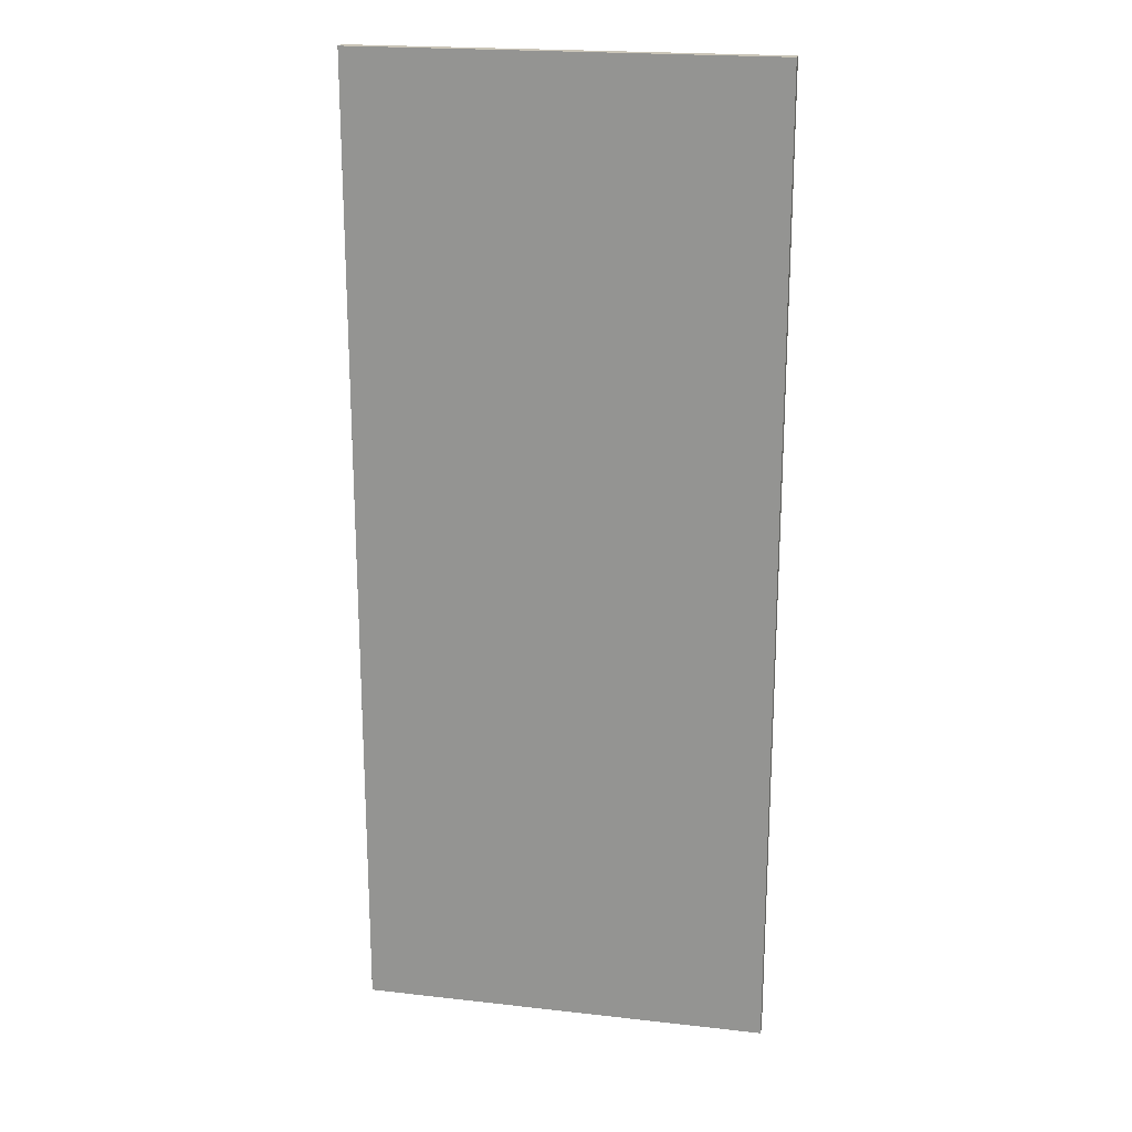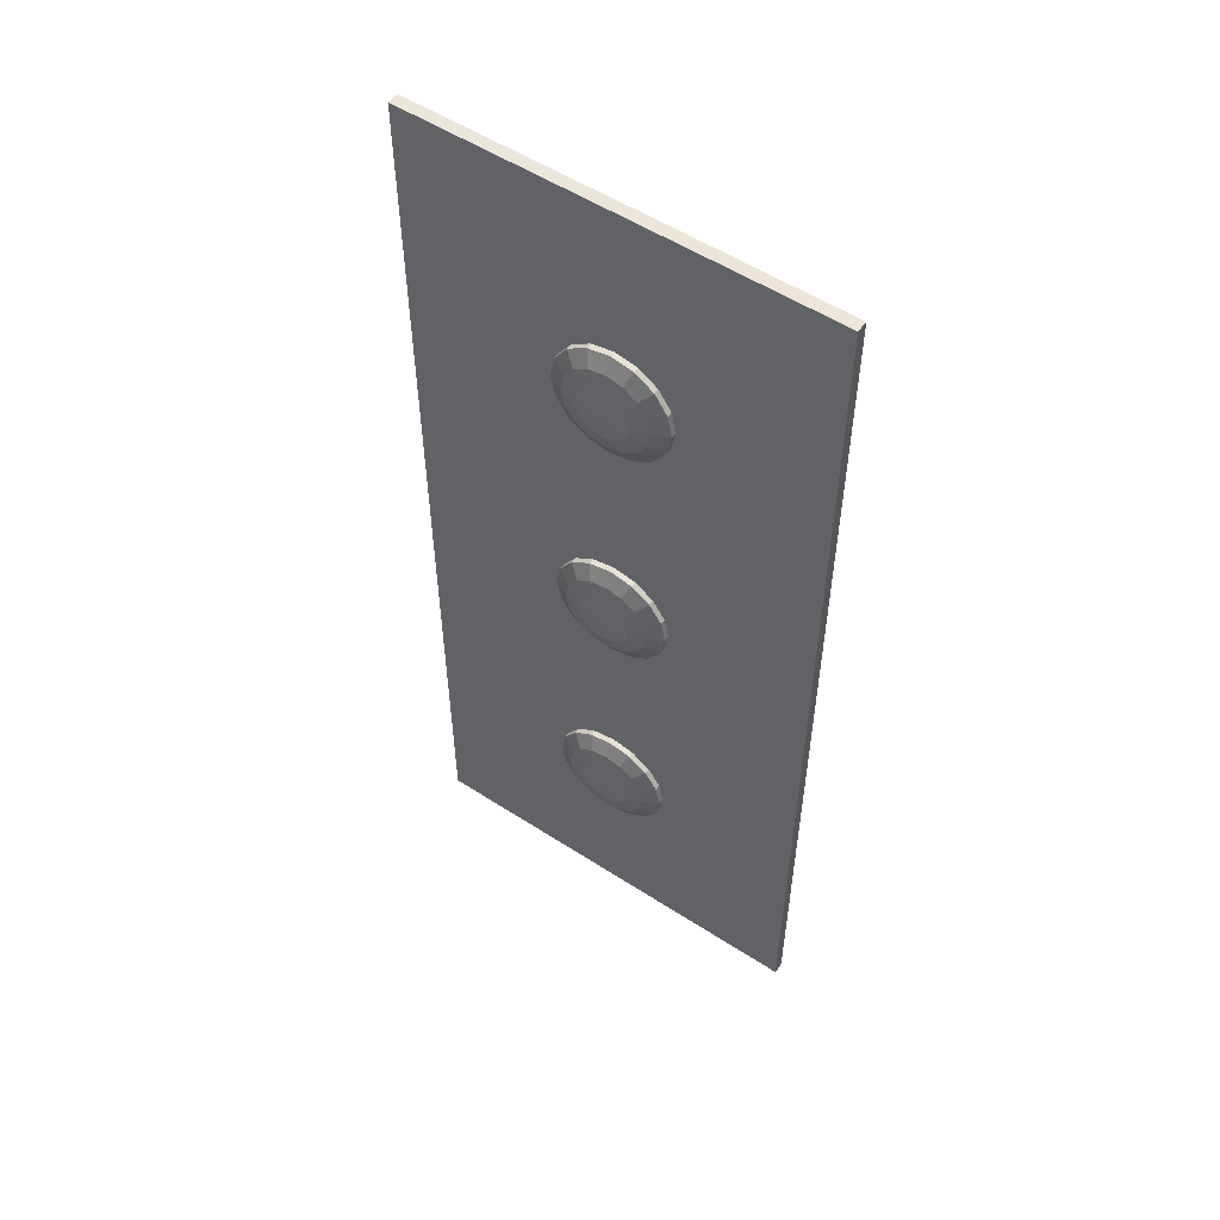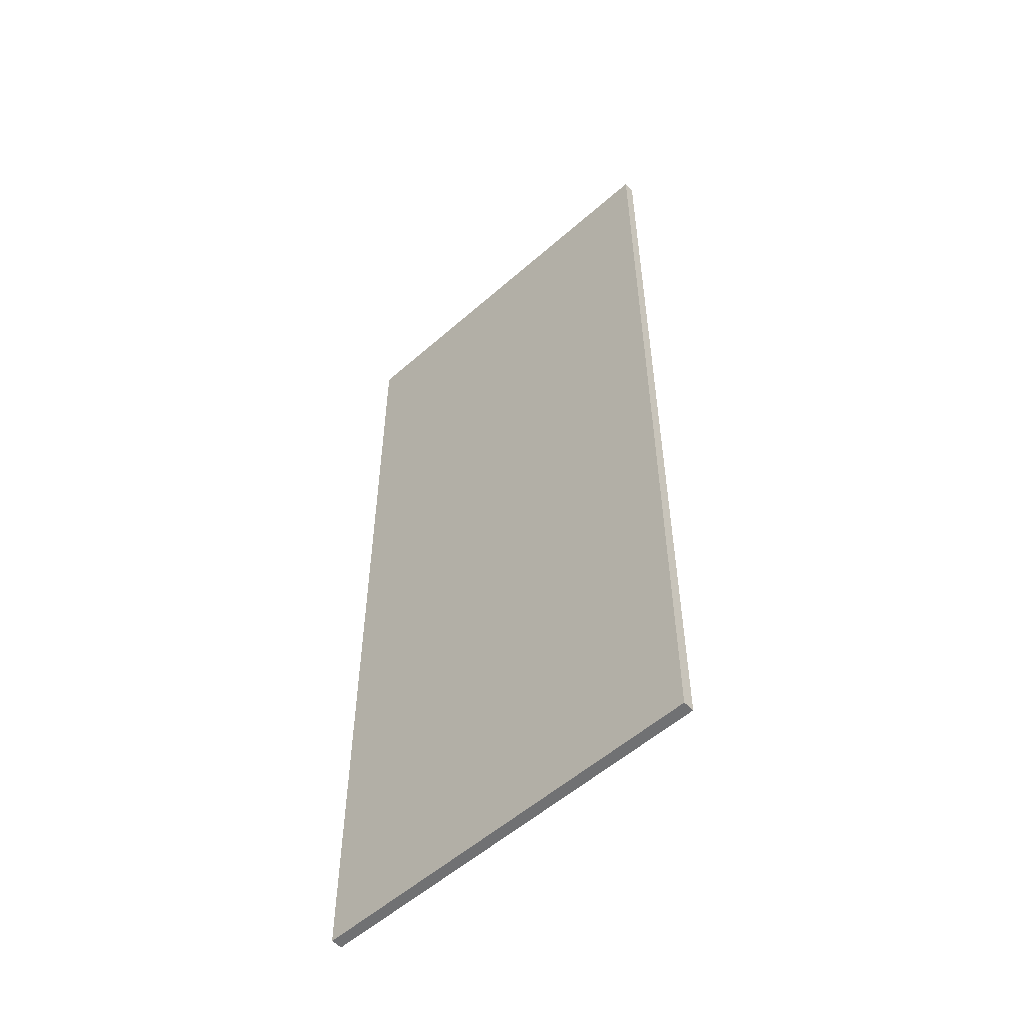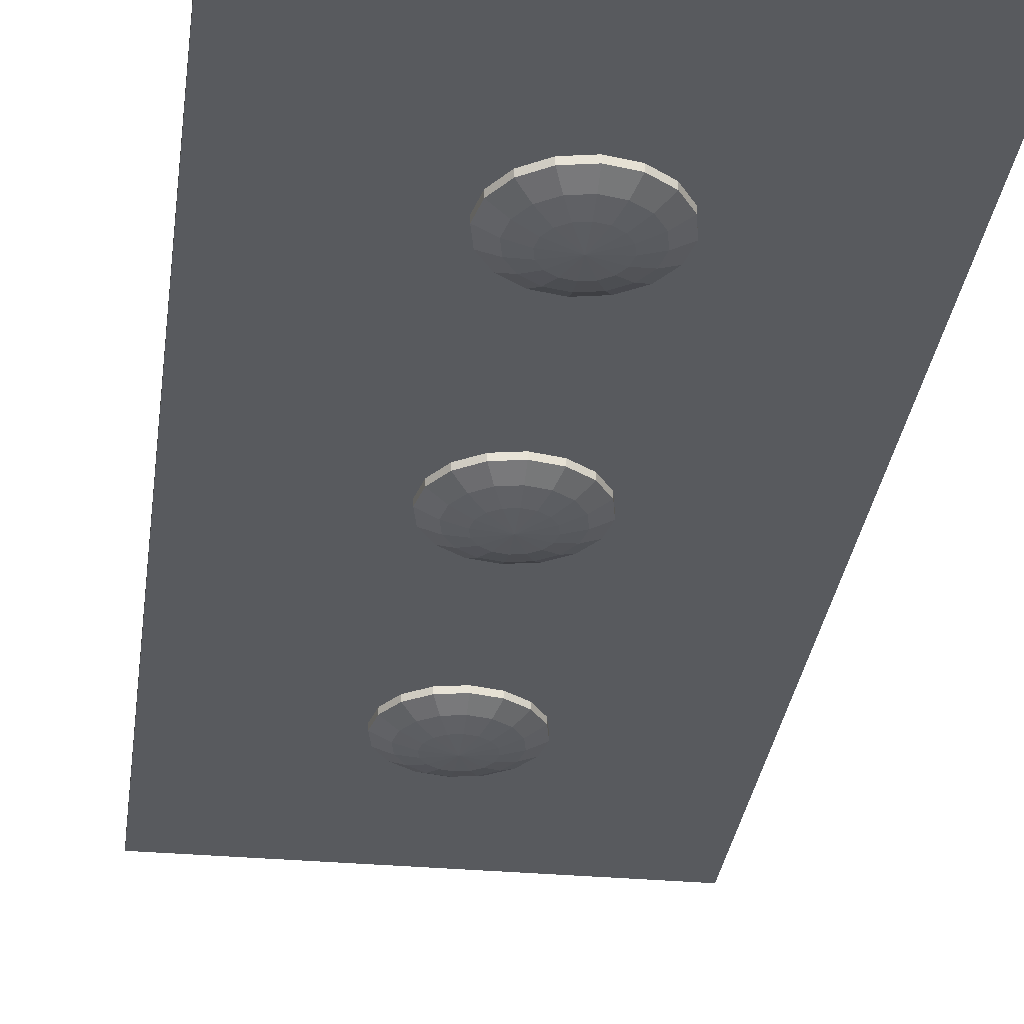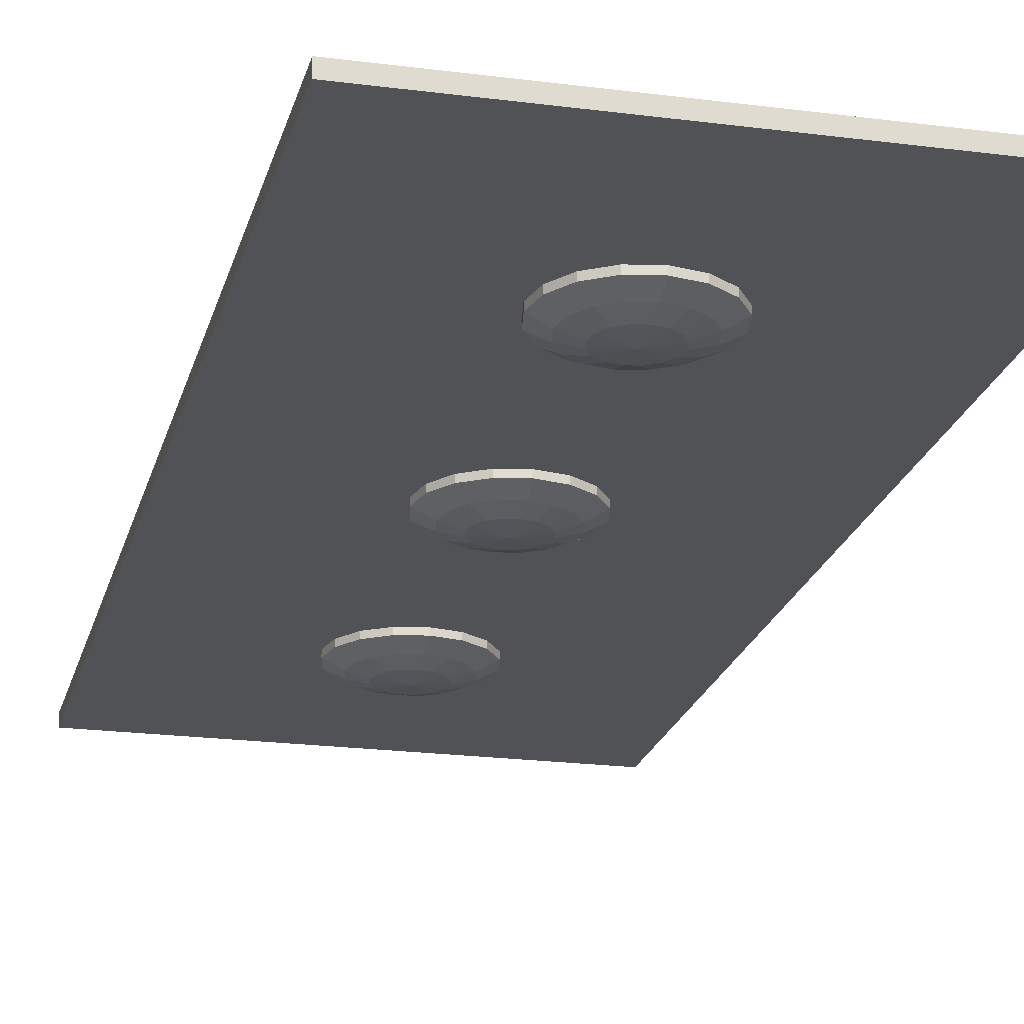
<metadata>
{"format":"obj","ext":"obj","renderer":"f3d","projection":"perspective","resolution":1024,"background":"white","views":[{"elev":20.5,"azim":11.6,"up":"+Y"},{"elev":54.3,"azim":-145.5,"up":"+Y"},{"elev":-55.1,"azim":42.9,"up":"+Y"},{"elev":-31.1,"azim":172.7,"up":"+Z"},{"elev":-20.9,"azim":-13.3,"up":"+Z"}]}
</metadata>
<code>
o button
v -0.6533 0.951 1.595
v -0.6533 0.7143 1.595
v -0.6533 0.951 1.598
v -0.6533 0.7143 1.598
v -0.7531 0.951 1.595
v -0.7531 0.7143 1.595
v -0.7531 0.951 1.598
v -0.7531 0.7143 1.598
v -0.7035 0.8865 1.596
v -0.7035 0.9007 1.591
v -0.709 0.8876 1.596
v -0.7136 0.8907 1.596
v -0.7167 0.8953 1.596
v -0.7177 0.9007 1.596
v -0.7167 0.9062 1.596
v -0.7136 0.9108 1.596
v -0.709 0.9139 1.596
v -0.7035 0.9149 1.596
v -0.6981 0.9139 1.596
v -0.6935 0.9108 1.596
v -0.6904 0.9062 1.596
v -0.6893 0.9007 1.596
v -0.6904 0.8953 1.596
v -0.6935 0.8907 1.596
v -0.6981 0.8876 1.596
v -0.709 0.8876 1.594
v -0.7035 0.8865 1.594
v -0.7136 0.8907 1.594
v -0.7167 0.8953 1.594
v -0.7177 0.9007 1.594
v -0.7167 0.9062 1.594
v -0.7136 0.9108 1.594
v -0.709 0.9139 1.594
v -0.7035 0.9149 1.594
v -0.6981 0.9139 1.594
v -0.6935 0.9108 1.594
v -0.6904 0.9062 1.594
v -0.6893 0.9007 1.594
v -0.6904 0.8953 1.594
v -0.6935 0.8907 1.594
v -0.6981 0.8876 1.594
v -0.7076 0.891 1.592
v -0.7035 0.8902 1.592
v -0.711 0.8933 1.592
v -0.7132 0.8967 1.592
v -0.714 0.9007 1.592
v -0.7132 0.9048 1.592
v -0.711 0.9082 1.592
v -0.7076 0.9104 1.592
v -0.7035 0.9112 1.592
v -0.6995 0.9104 1.592
v -0.6961 0.9082 1.592
v -0.6938 0.9048 1.592
v -0.693 0.9007 1.592
v -0.6938 0.8967 1.592
v -0.6961 0.8933 1.592
v -0.6995 0.891 1.592
v -0.706 0.8948 1.591
v -0.7035 0.8943 1.591
v -0.708 0.8962 1.591
v -0.7094 0.8983 1.591
v -0.7099 0.9007 1.591
v -0.7094 0.9032 1.591
v -0.708 0.9052 1.591
v -0.706 0.9066 1.591
v -0.7035 0.9071 1.591
v -0.7011 0.9066 1.591
v -0.699 0.9052 1.591
v -0.6976 0.9032 1.591
v -0.6971 0.9007 1.591
v -0.6976 0.8983 1.591
v -0.699 0.8962 1.591
v -0.7011 0.8948 1.591
v -0.7035 0.8187 1.596
v -0.7035 0.8329 1.591
v -0.709 0.8198 1.596
v -0.7136 0.8229 1.596
v -0.7167 0.8275 1.596
v -0.7177 0.8329 1.596
v -0.7167 0.8384 1.596
v -0.7136 0.843 1.596
v -0.709 0.8461 1.596
v -0.7035 0.8471 1.596
v -0.6981 0.8461 1.596
v -0.6935 0.843 1.596
v -0.6904 0.8384 1.596
v -0.6893 0.8329 1.596
v -0.6904 0.8275 1.596
v -0.6935 0.8229 1.596
v -0.6981 0.8198 1.596
v -0.709 0.8198 1.594
v -0.7035 0.8187 1.594
v -0.7136 0.8229 1.594
v -0.7167 0.8275 1.594
v -0.7177 0.8329 1.594
v -0.7167 0.8384 1.594
v -0.7136 0.843 1.594
v -0.709 0.8461 1.594
v -0.7035 0.8471 1.594
v -0.6981 0.8461 1.594
v -0.6935 0.843 1.594
v -0.6904 0.8384 1.594
v -0.6893 0.8329 1.594
v -0.6904 0.8275 1.594
v -0.6935 0.8229 1.594
v -0.6981 0.8198 1.594
v -0.7076 0.8232 1.592
v -0.7035 0.8224 1.592
v -0.711 0.8255 1.592
v -0.7132 0.8289 1.592
v -0.714 0.8329 1.592
v -0.7132 0.837 1.592
v -0.711 0.8404 1.592
v -0.7076 0.8427 1.592
v -0.7035 0.8435 1.592
v -0.6995 0.8427 1.592
v -0.6961 0.8404 1.592
v -0.6938 0.837 1.592
v -0.693 0.8329 1.592
v -0.6938 0.8289 1.592
v -0.6961 0.8255 1.592
v -0.6995 0.8232 1.592
v -0.706 0.827 1.591
v -0.7035 0.8266 1.591
v -0.708 0.8284 1.591
v -0.7094 0.8305 1.591
v -0.7099 0.8329 1.591
v -0.7094 0.8354 1.591
v -0.708 0.8375 1.591
v -0.706 0.8388 1.591
v -0.7035 0.8393 1.591
v -0.7011 0.8388 1.591
v -0.699 0.8375 1.591
v -0.6976 0.8354 1.591
v -0.6971 0.8329 1.591
v -0.6976 0.8305 1.591
v -0.699 0.8284 1.591
v -0.7011 0.827 1.591
v -0.7035 0.7509 1.596
v -0.7035 0.7652 1.591
v -0.709 0.752 1.596
v -0.7136 0.7551 1.596
v -0.7167 0.7597 1.596
v -0.7177 0.7652 1.596
v -0.7167 0.7706 1.596
v -0.7136 0.7752 1.596
v -0.709 0.7783 1.596
v -0.7035 0.7794 1.596
v -0.6981 0.7783 1.596
v -0.6935 0.7752 1.596
v -0.6904 0.7706 1.596
v -0.6893 0.7652 1.596
v -0.6904 0.7597 1.596
v -0.6935 0.7551 1.596
v -0.6981 0.752 1.596
v -0.709 0.752 1.594
v -0.7035 0.7509 1.594
v -0.7136 0.7551 1.594
v -0.7167 0.7597 1.594
v -0.7177 0.7652 1.594
v -0.7167 0.7706 1.594
v -0.7136 0.7752 1.594
v -0.709 0.7783 1.594
v -0.7035 0.7794 1.594
v -0.6981 0.7783 1.594
v -0.6935 0.7752 1.594
v -0.6904 0.7706 1.594
v -0.6893 0.7652 1.594
v -0.6904 0.7597 1.594
v -0.6935 0.7551 1.594
v -0.6981 0.752 1.594
v -0.7076 0.7554 1.592
v -0.7035 0.7546 1.592
v -0.711 0.7577 1.592
v -0.7132 0.7611 1.592
v -0.714 0.7652 1.592
v -0.7132 0.7692 1.592
v -0.711 0.7726 1.592
v -0.7076 0.7749 1.592
v -0.7035 0.7757 1.592
v -0.6995 0.7749 1.592
v -0.6961 0.7726 1.592
v -0.6938 0.7692 1.592
v -0.693 0.7652 1.592
v -0.6938 0.7611 1.592
v -0.6961 0.7577 1.592
v -0.6995 0.7554 1.592
v -0.706 0.7593 1.591
v -0.7035 0.7588 1.591
v -0.708 0.7606 1.591
v -0.7094 0.7627 1.591
v -0.7099 0.7652 1.591
v -0.7094 0.7676 1.591
v -0.708 0.7697 1.591
v -0.706 0.7711 1.591
v -0.7035 0.7715 1.591
v -0.7011 0.7711 1.591
v -0.699 0.7697 1.591
v -0.6976 0.7676 1.591
v -0.6971 0.7652 1.591
v -0.6976 0.7627 1.591
v -0.699 0.7606 1.591
v -0.7011 0.7593 1.591
f 1 3 4 2
f 3 7 8 4
f 7 5 6 8
f 5 1 2 6
f 3 1 5 7
f 8 6 2 4
f 9 11 26 27
f 11 12 28 26
f 12 13 29 28
f 13 14 30 29
f 14 15 31 30
f 15 16 32 31
f 16 17 33 32
f 17 18 34 33
f 18 19 35 34
f 19 20 36 35
f 20 21 37 36
f 21 22 38 37
f 22 23 39 38
f 23 24 40 39
f 24 25 41 40
f 25 9 27 41
f 43 27 26 42
f 42 26 28 44
f 44 28 29 45
f 45 29 30 46
f 46 30 31 47
f 47 31 32 48
f 48 32 33 49
f 49 33 34 50
f 50 34 35 51
f 51 35 36 52
f 52 36 37 53
f 53 37 38 54
f 54 38 39 55
f 55 39 40 56
f 56 40 41 57
f 57 41 27 43
f 59 43 42 58
f 58 42 44 60
f 60 44 45 61
f 61 45 46 62
f 62 46 47 63
f 63 47 48 64
f 64 48 49 65
f 65 49 50 66
f 66 50 51 67
f 67 51 52 68
f 68 52 53 69
f 69 53 54 70
f 70 54 55 71
f 71 55 56 72
f 72 56 57 73
f 73 57 43 59
f 10 59 58
f 10 58 60
f 10 60 61
f 10 61 62
f 10 62 63
f 10 63 64
f 10 64 65
f 10 65 66
f 10 66 67
f 10 67 68
f 10 68 69
f 10 69 70
f 10 70 71
f 10 71 72
f 10 72 73
f 10 73 59
f 74 76 91 92
f 76 77 93 91
f 77 78 94 93
f 78 79 95 94
f 79 80 96 95
f 80 81 97 96
f 81 82 98 97
f 82 83 99 98
f 83 84 100 99
f 84 85 101 100
f 85 86 102 101
f 86 87 103 102
f 87 88 104 103
f 88 89 105 104
f 89 90 106 105
f 90 74 92 106
f 108 92 91 107
f 107 91 93 109
f 109 93 94 110
f 110 94 95 111
f 111 95 96 112
f 112 96 97 113
f 113 97 98 114
f 114 98 99 115
f 115 99 100 116
f 116 100 101 117
f 117 101 102 118
f 118 102 103 119
f 119 103 104 120
f 120 104 105 121
f 121 105 106 122
f 122 106 92 108
f 124 108 107 123
f 123 107 109 125
f 125 109 110 126
f 126 110 111 127
f 127 111 112 128
f 128 112 113 129
f 129 113 114 130
f 130 114 115 131
f 131 115 116 132
f 132 116 117 133
f 133 117 118 134
f 134 118 119 135
f 135 119 120 136
f 136 120 121 137
f 137 121 122 138
f 138 122 108 124
f 75 124 123
f 75 123 125
f 75 125 126
f 75 126 127
f 75 127 128
f 75 128 129
f 75 129 130
f 75 130 131
f 75 131 132
f 75 132 133
f 75 133 134
f 75 134 135
f 75 135 136
f 75 136 137
f 75 137 138
f 75 138 124
f 139 141 156 157
f 141 142 158 156
f 142 143 159 158
f 143 144 160 159
f 144 145 161 160
f 145 146 162 161
f 146 147 163 162
f 147 148 164 163
f 148 149 165 164
f 149 150 166 165
f 150 151 167 166
f 151 152 168 167
f 152 153 169 168
f 153 154 170 169
f 154 155 171 170
f 155 139 157 171
f 173 157 156 172
f 172 156 158 174
f 174 158 159 175
f 175 159 160 176
f 176 160 161 177
f 177 161 162 178
f 178 162 163 179
f 179 163 164 180
f 180 164 165 181
f 181 165 166 182
f 182 166 167 183
f 183 167 168 184
f 184 168 169 185
f 185 169 170 186
f 186 170 171 187
f 187 171 157 173
f 189 173 172 188
f 188 172 174 190
f 190 174 175 191
f 191 175 176 192
f 192 176 177 193
f 193 177 178 194
f 194 178 179 195
f 195 179 180 196
f 196 180 181 197
f 197 181 182 198
f 198 182 183 199
f 199 183 184 200
f 200 184 185 201
f 201 185 186 202
f 202 186 187 203
f 203 187 173 189
f 140 189 188
f 140 188 190
f 140 190 191
f 140 191 192
f 140 192 193
f 140 193 194
f 140 194 195
f 140 195 196
f 140 196 197
f 140 197 198
f 140 198 199
f 140 199 200
f 140 200 201
f 140 201 202
f 140 202 203
f 140 203 189

</code>
